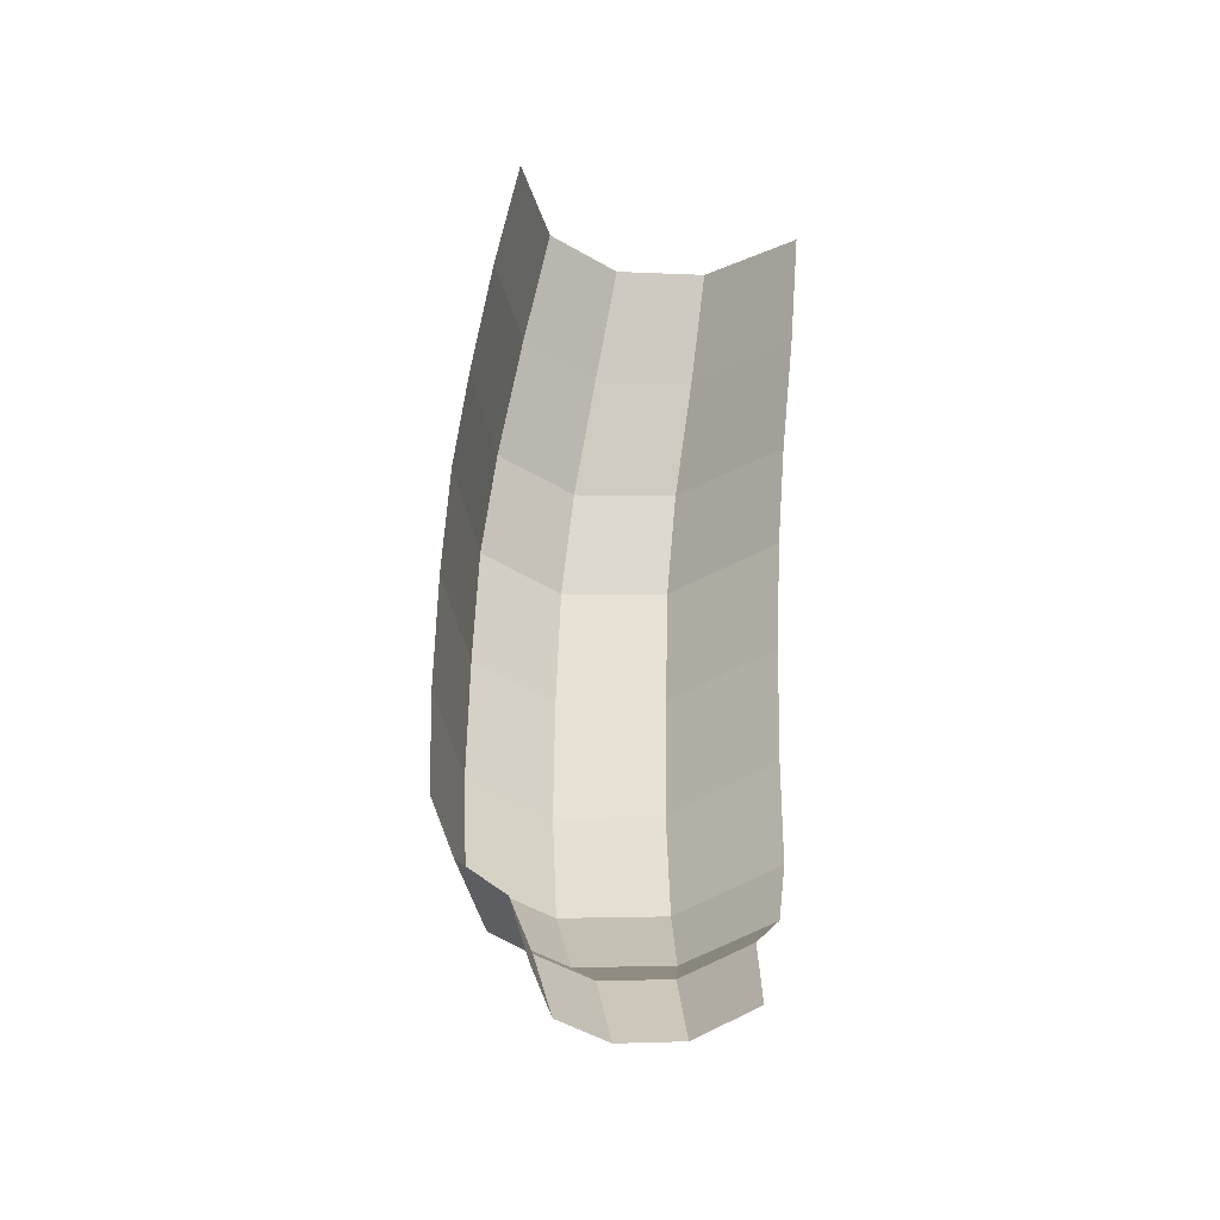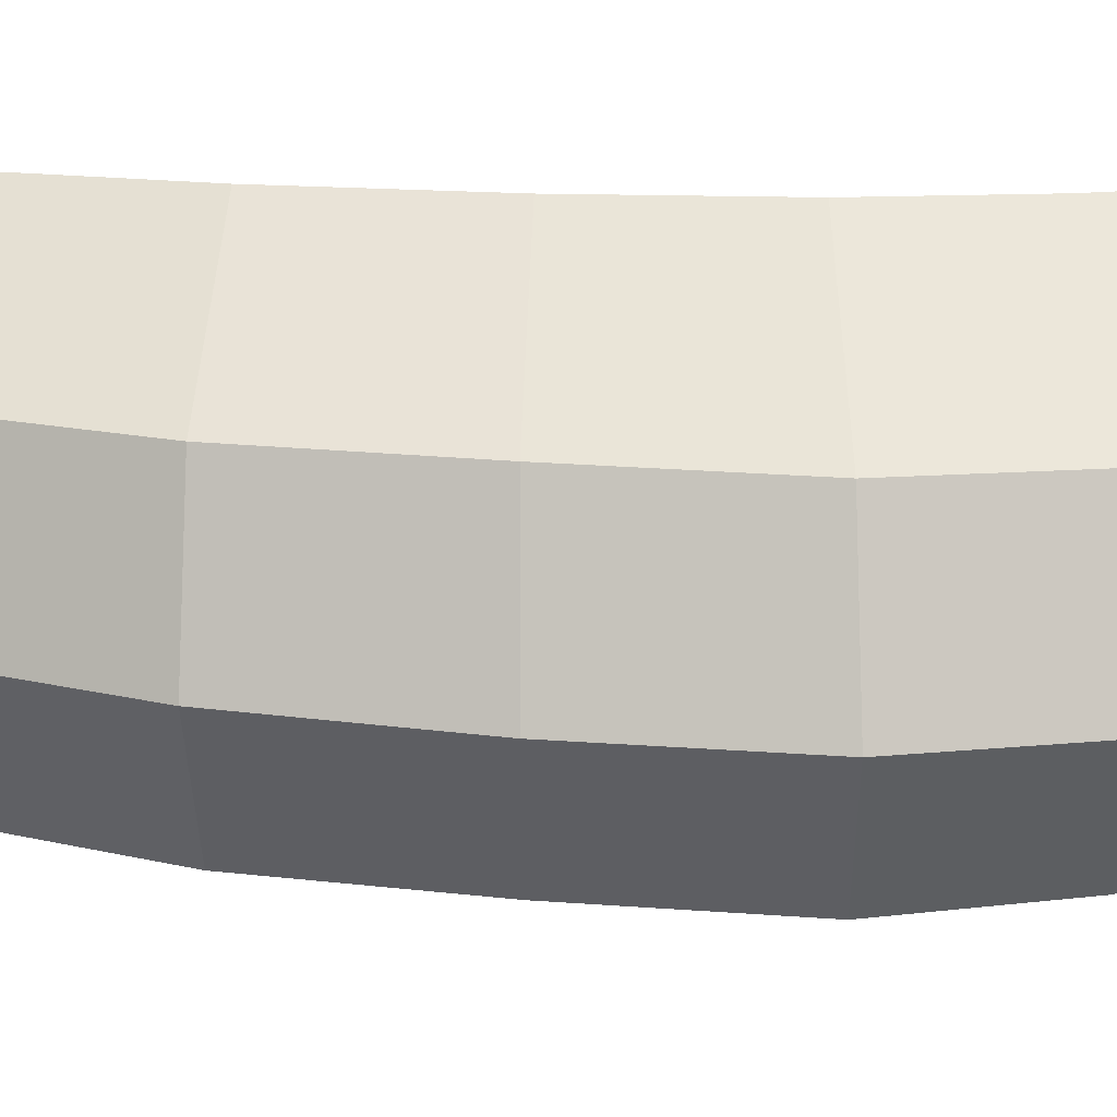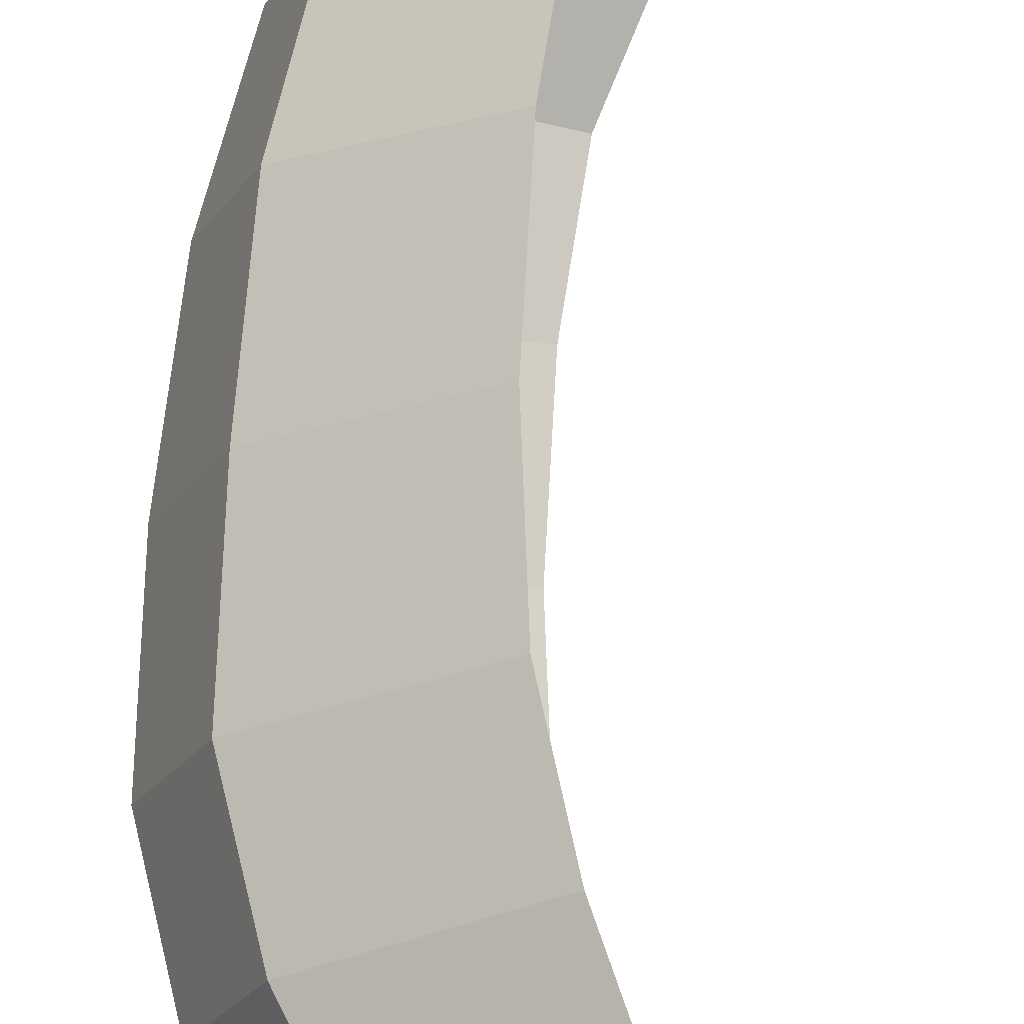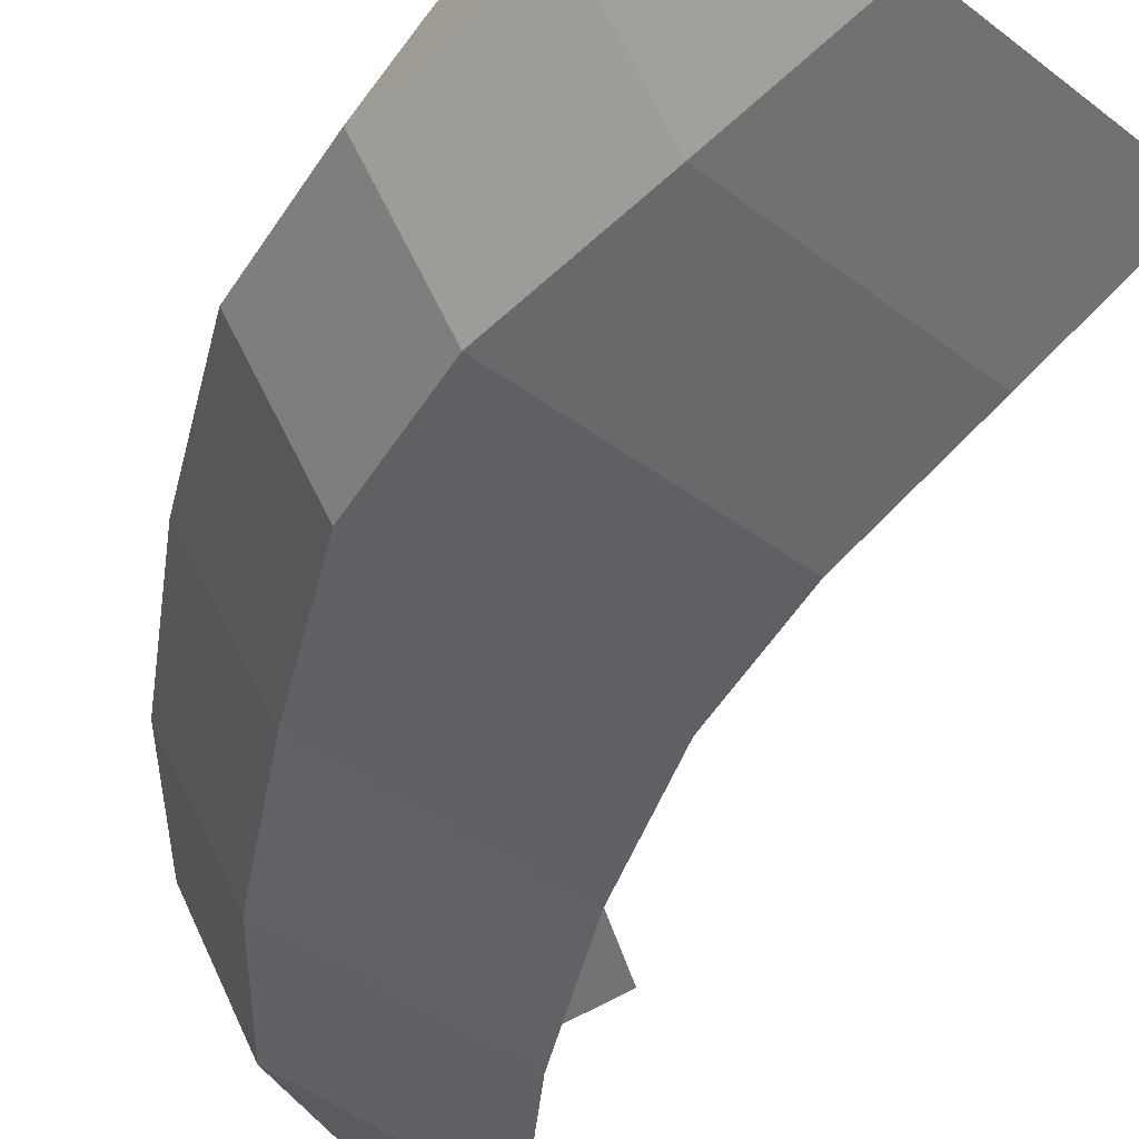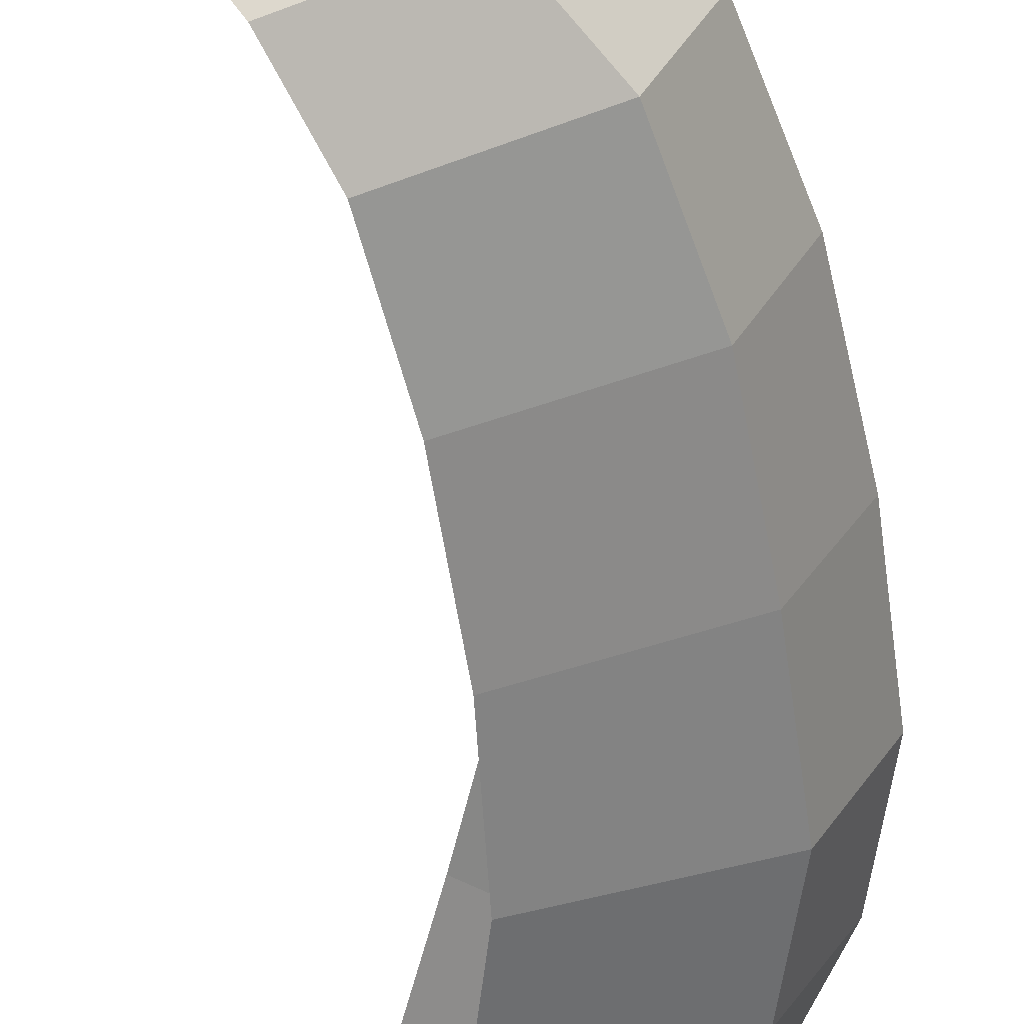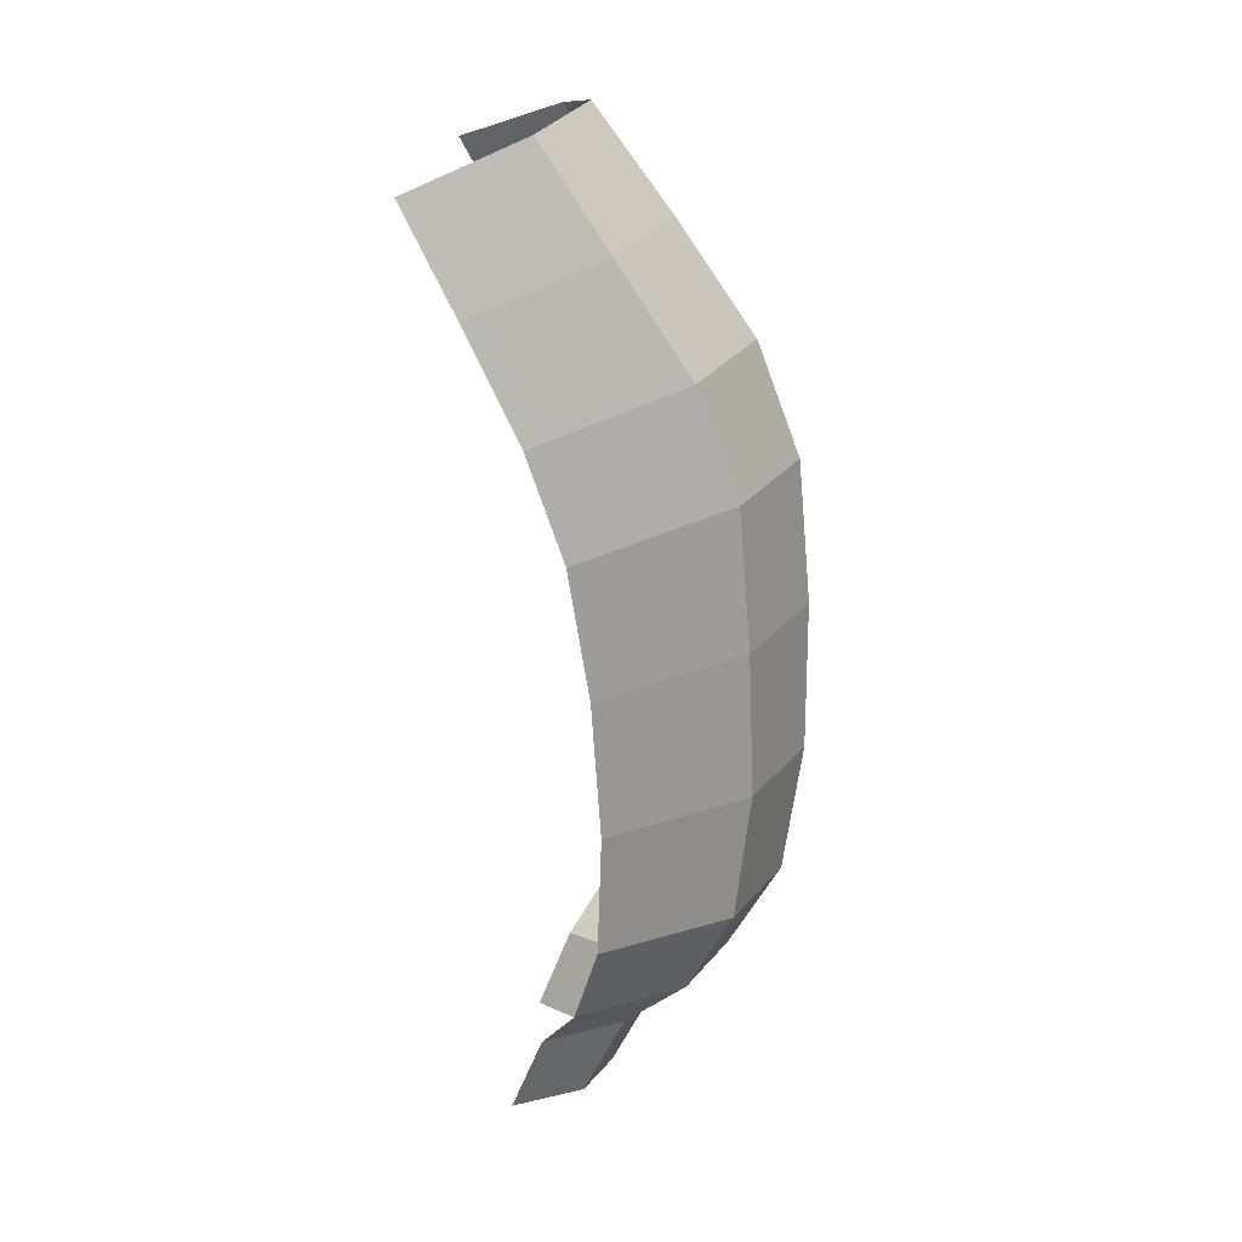
<metadata>
{"format":"obj","ext":"obj","renderer":"f3d","projection":"perspective","resolution":1024,"background":"white","views":[{"elev":-42.6,"azim":-105.9,"up":"+Y"},{"elev":22.2,"azim":103.1,"up":"+Z"},{"elev":73.3,"azim":-173.0,"up":"+Z"},{"elev":-37.9,"azim":173.1,"up":"+Z"},{"elev":-58.3,"azim":12.8,"up":"+Z"},{"elev":21.7,"azim":8.4,"up":"+Y"}]}
</metadata>
<code>
o estomago_Cube.002_Cube.004
v -0.2519 0.5005 0.1378
v -0.1595 0.5382 0.07759
v -0.1315 -0.31 0.04881
v -0.1896 -0.3084 0.08607
v -0.1605 -0.2357 0.09353
v -0.1262 -0.1875 0.1265
v -0.1037 -0.116 0.1422
v -0.09959 -0.008293 0.1457
v -0.1073 0.1113 0.148
v -0.1255 0.2236 0.149
v -0.2049 0.4107 0.1442
v -0.1576 0.3144 0.1472
v 0.000634 0.2575 0.08356
v 0.01092 0.1339 0.08327
v 0.05126 0.1436 -0.00995
v 0.04004 0.269 -0.009478
v 0.002026 -0.1074 0.08029
v -0.03808 -0.1826 0.07203
v -0.01022 -0.1809 -0.007435
v 0.03479 -0.1045 -0.009306
v -0.09441 -0.2337 0.05255
v -0.07422 -0.2327 -0.004968
v -0.03549 0.3532 0.08252
v 0.003208 0.3676 -0.007944
v 0.0156 0.007055 0.08198
v -0.09892 0.4489 0.08126
v 0.05148 0.01226 -0.009983
v -0.1138 -0.3101 -0.003327
v -0.1288 0.5528 -0.002451
v -0.0631 0.4641 -0.005183
v -0.2628 0.5005 -0.1324
v -0.1645 0.5388 -0.07935
v -0.1965 -0.3084 -0.08631
v -0.1344 -0.3101 -0.05338
v -0.1682 -0.2357 -0.09614
v -0.1364 -0.1875 -0.1316
v -0.1153 -0.116 -0.1492
v -0.1114 -0.00824 -0.153
v -0.1193 0.1114 -0.1546
v -0.1375 0.2237 -0.154
v -0.2165 0.4107 -0.1427
v -0.1695 0.3145 -0.1496
v -0.004822 0.258 -0.09857
v 0.005566 0.1342 -0.09914
v -0.003183 -0.1073 -0.09545
v -0.04293 -0.1825 -0.08407
v -0.09748 -0.2337 -0.0601
v -0.04084 0.3538 -0.09453
v 0.01035 0.007301 -0.09825
v -0.1042 0.4495 -0.08801
f 13 14 15 16
f 17 18 19 20
f 18 21 22 19
f 23 13 16 24
f 3 21 5 4
f 21 18 6 5
f 17 7 6 18
f 25 8 7 17
f 14 9 8 25
f 13 10 9 14
f 2 1 11 26
f 23 12 10 13
f 14 25 27 15
f 25 17 20 27
f 21 3 28 22
f 2 26 30 29
f 43 16 15 44
f 45 20 19 46
f 46 19 22 47
f 48 24 16 43
f 34 33 35 47
f 47 35 36 46
f 45 46 36 37
f 49 45 37 38
f 44 49 38 39
f 43 44 39 40
f 32 50 41 31
f 48 43 40 42
f 44 15 27 49
f 49 27 20 45
f 47 22 28 34
f 32 29 30 50
f 50 48 42 41
f 50 30 24 48
f 26 11 12 23
f 26 23 24 30

</code>
